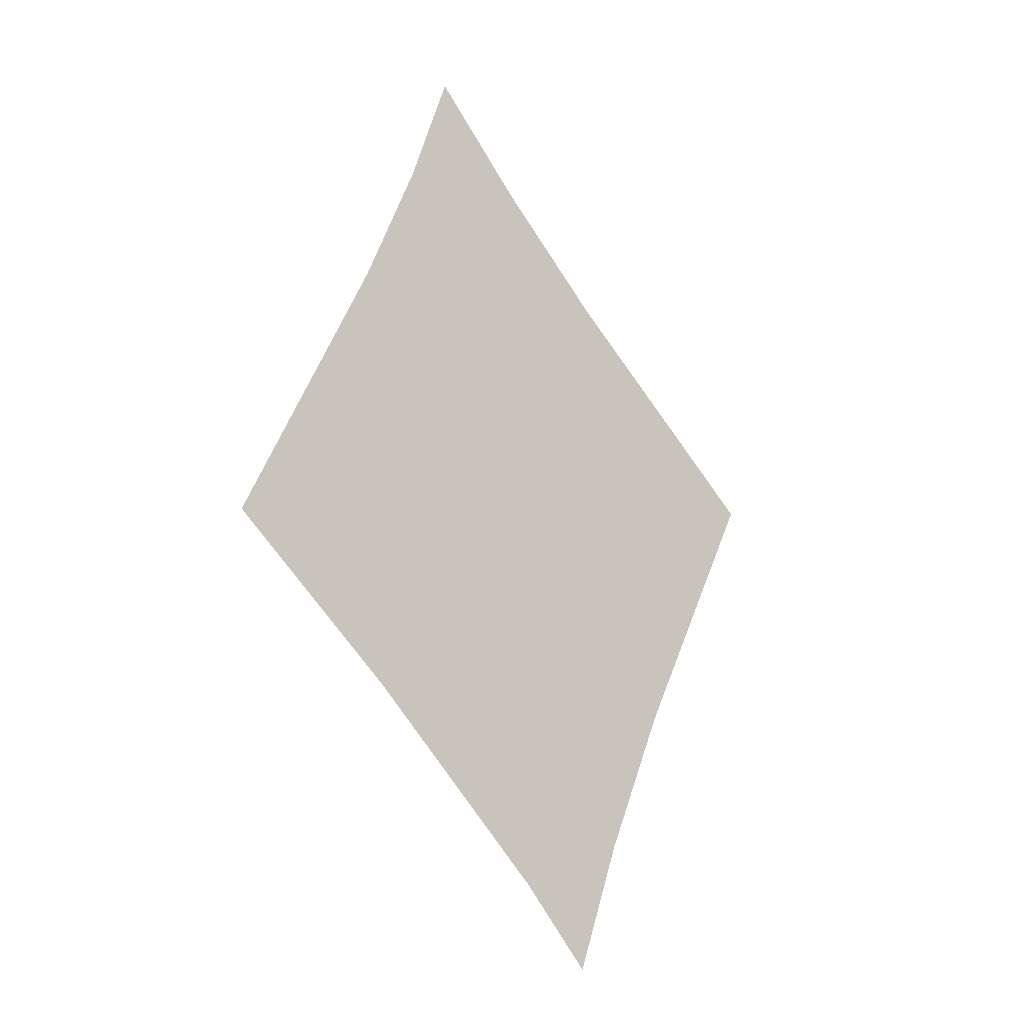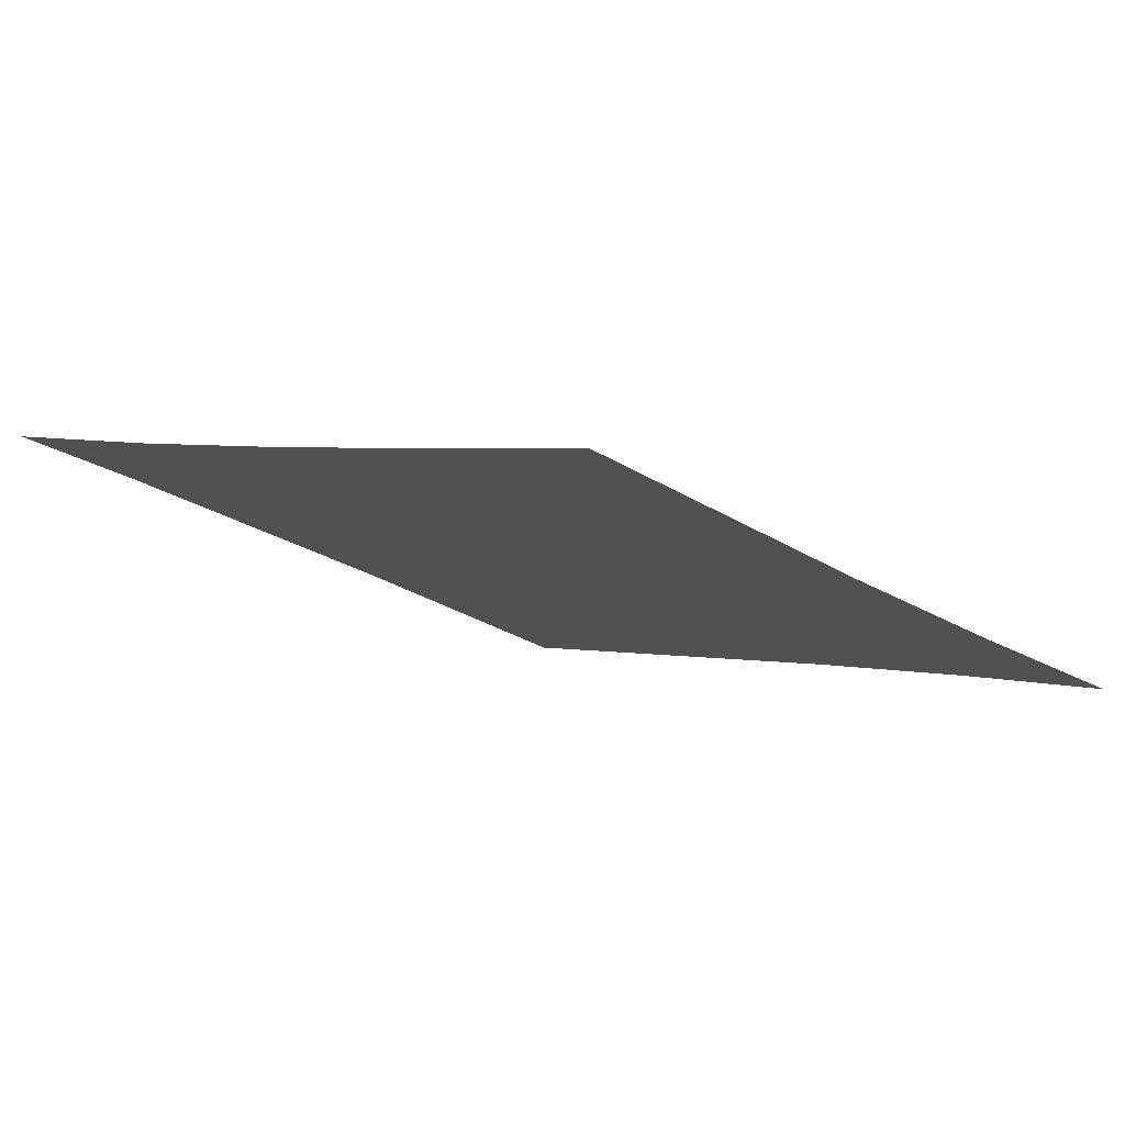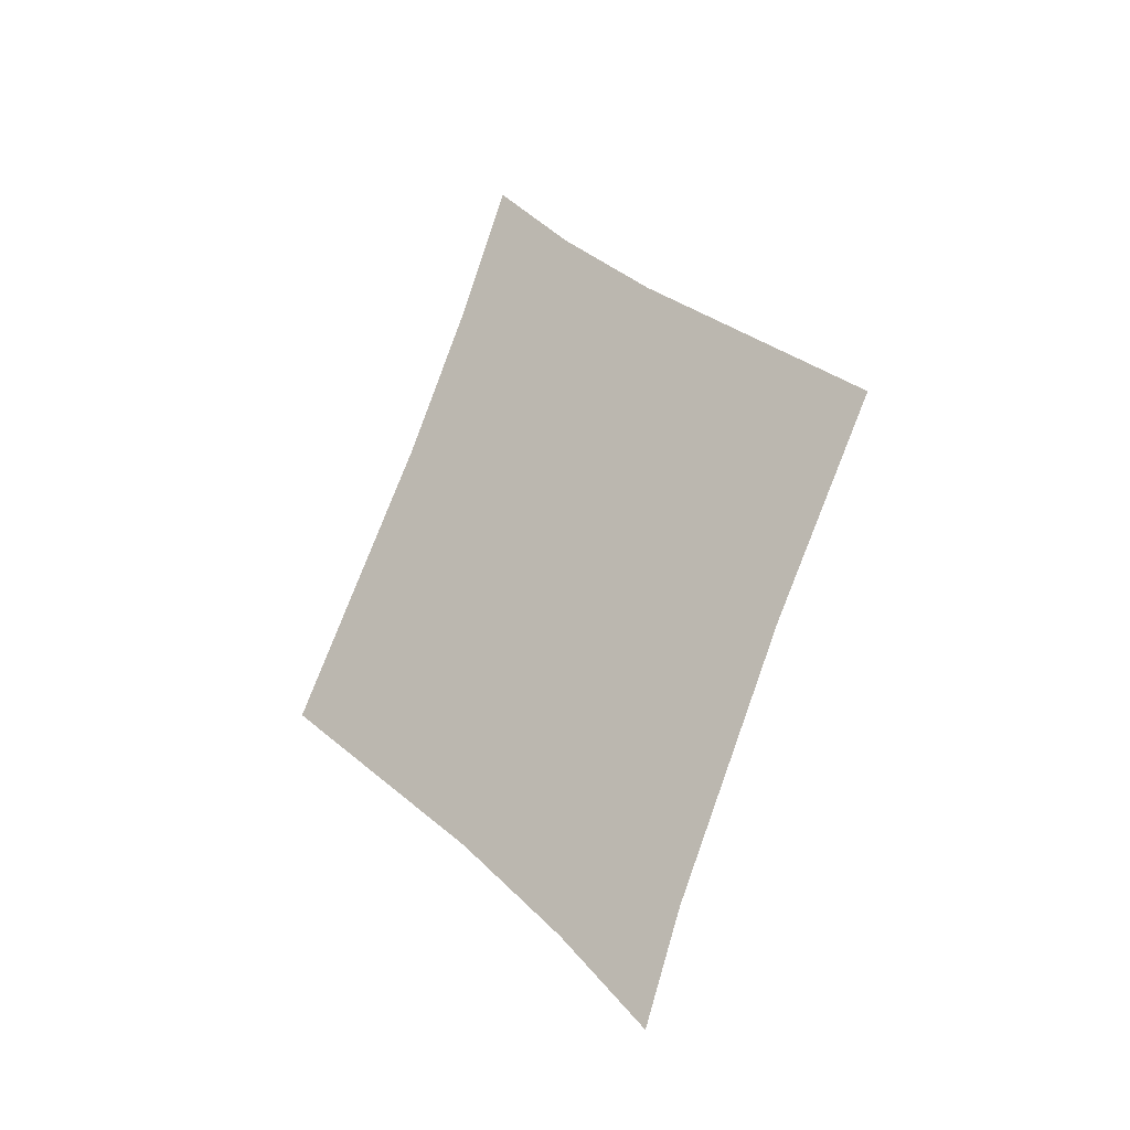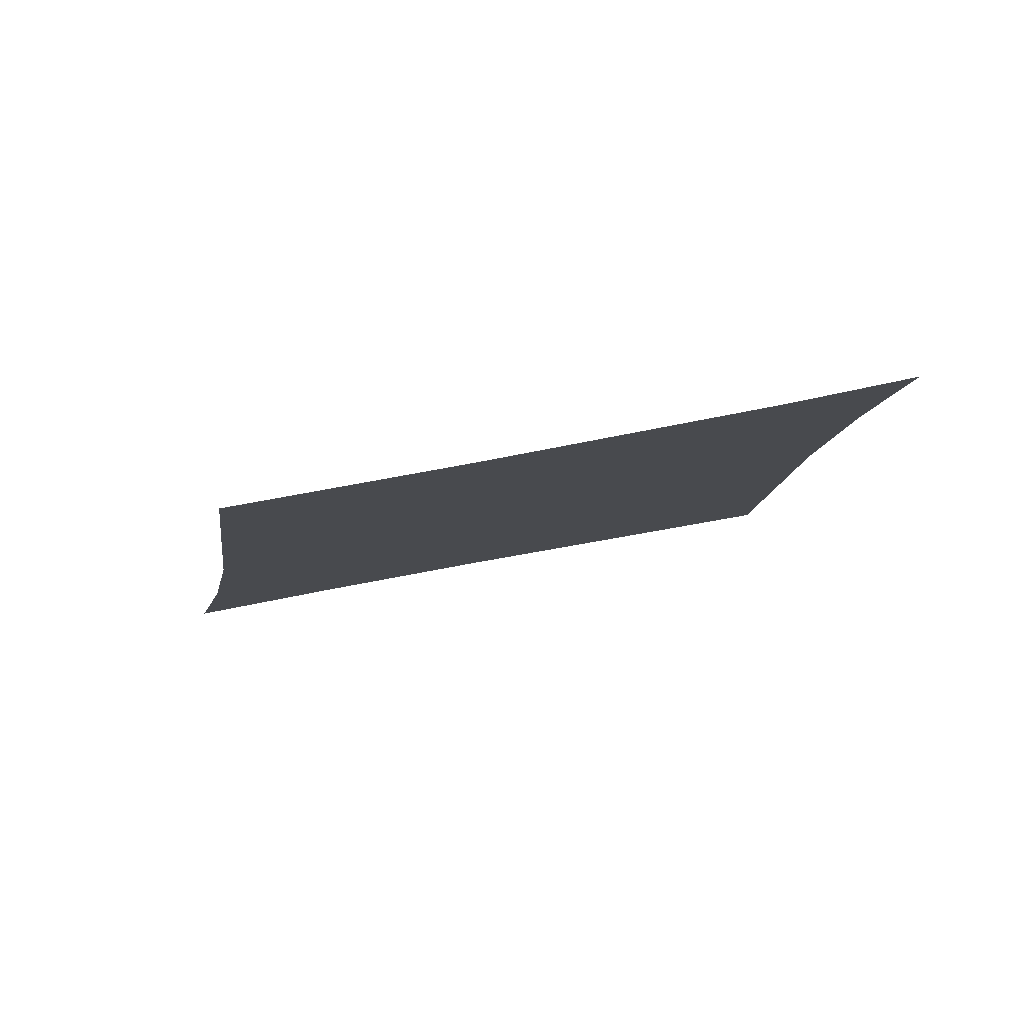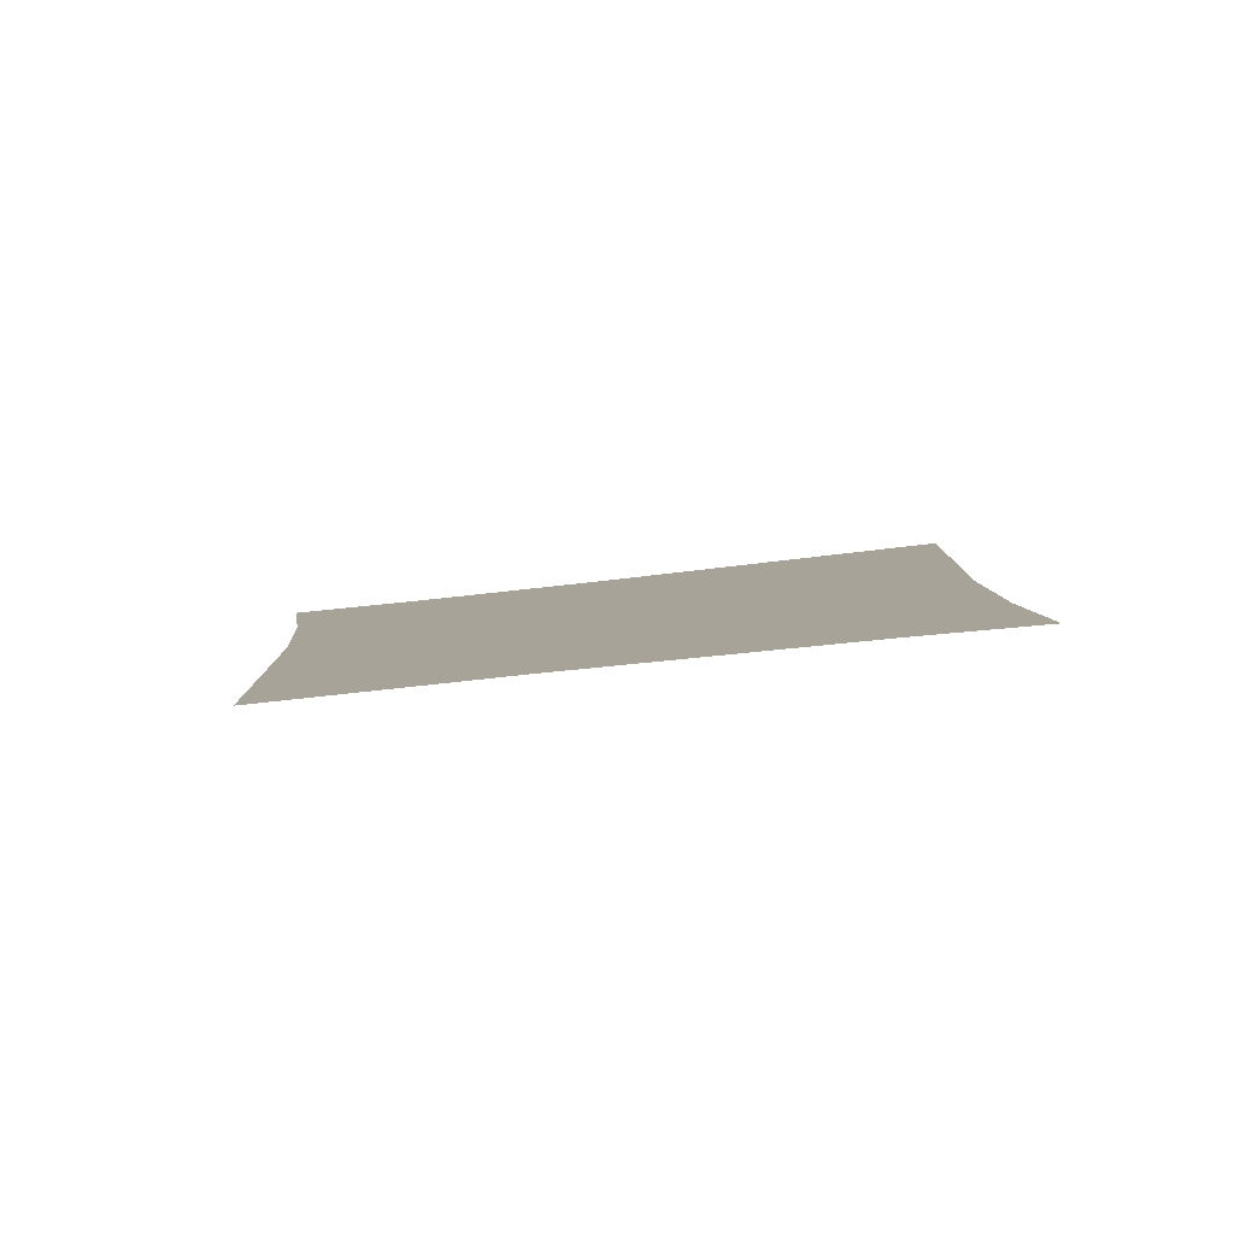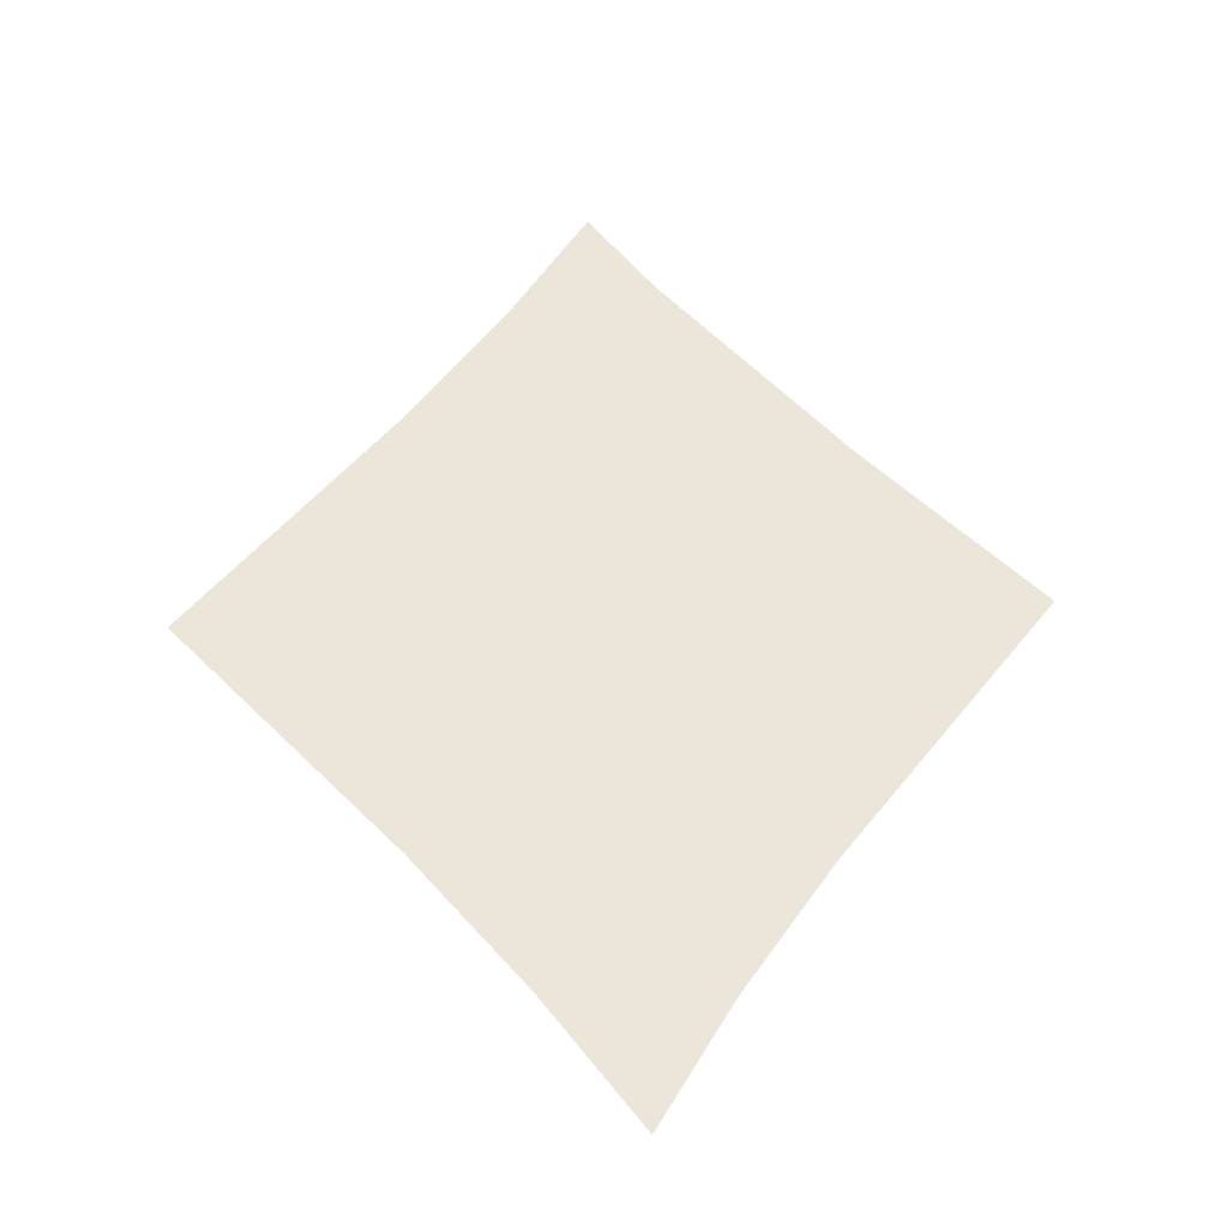
<metadata>
{"format":"obj","ext":"obj","renderer":"f3d","projection":"perspective","resolution":1024,"background":"white","views":[{"elev":-0.7,"azim":-43.1,"up":"+Y"},{"elev":-13.9,"azim":86.9,"up":"+Z"},{"elev":-43.6,"azim":-140.3,"up":"+Y"},{"elev":-0.7,"azim":-45.2,"up":"+Z"},{"elev":16.8,"azim":-38.7,"up":"+Z"},{"elev":34.8,"azim":177.0,"up":"+Z"}]}
</metadata>
<code>
o mesh324/mesh324-geometry#mesh324-geometry
v -0.7065 0.04126 0.1721
v -0.707 0.03744 0.173
v -0.7083 0.039 0.1726
v -0.7056 0.03552 0.1734
v -0.7057 0.04231 0.1719
v -0.7051 0.04331 0.1717
v -0.7051 0.03469 0.1736
v -0.7044 0.04223 0.1719
v -0.7044 0.03575 0.1734
v -0.7036 0.03693 0.1731
v -0.7036 0.04108 0.1722
v -0.7019 0.039 0.1726
f 1 2 3
f 2 1 4
f 3 2 1
f 4 1 2
f 4 1 5
f 5 1 4
f 4 5 6
f 6 5 4
f 4 6 7
f 7 6 4
f 7 6 8
f 8 6 7
f 7 8 9
f 9 8 7
f 9 8 10
f 10 8 9
f 10 8 11
f 11 8 10
f 10 11 12
f 12 11 10

</code>
